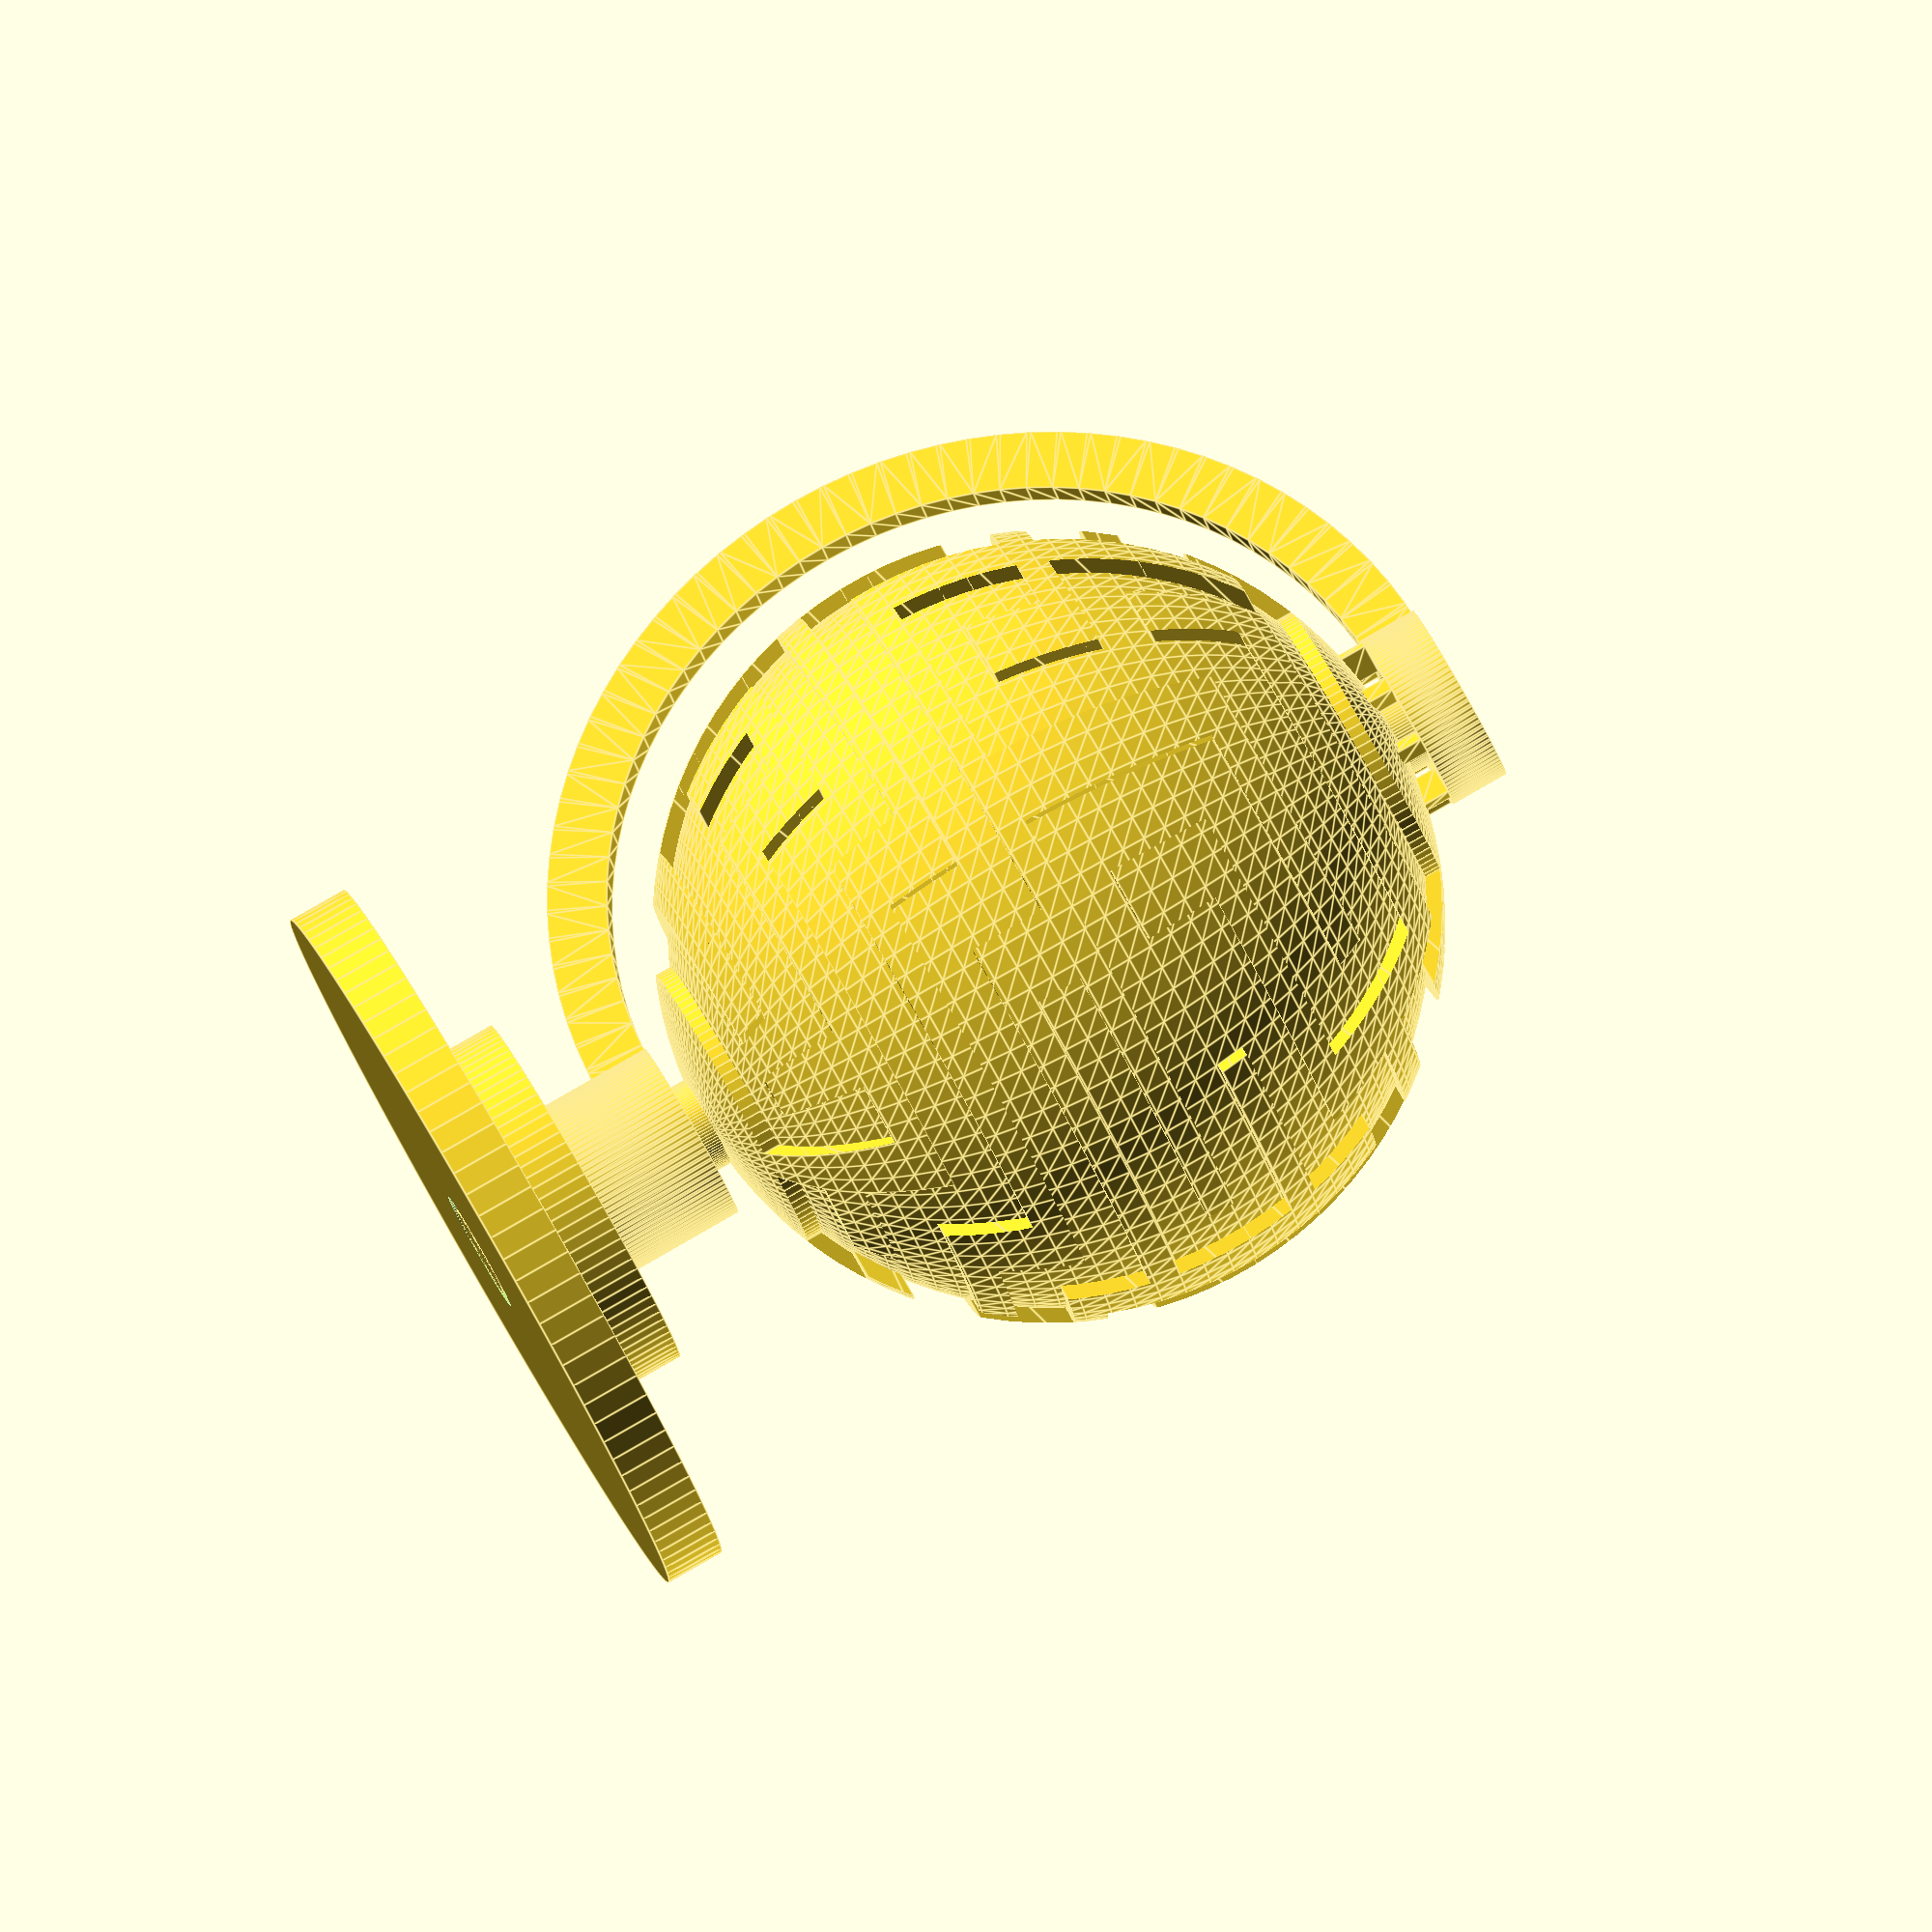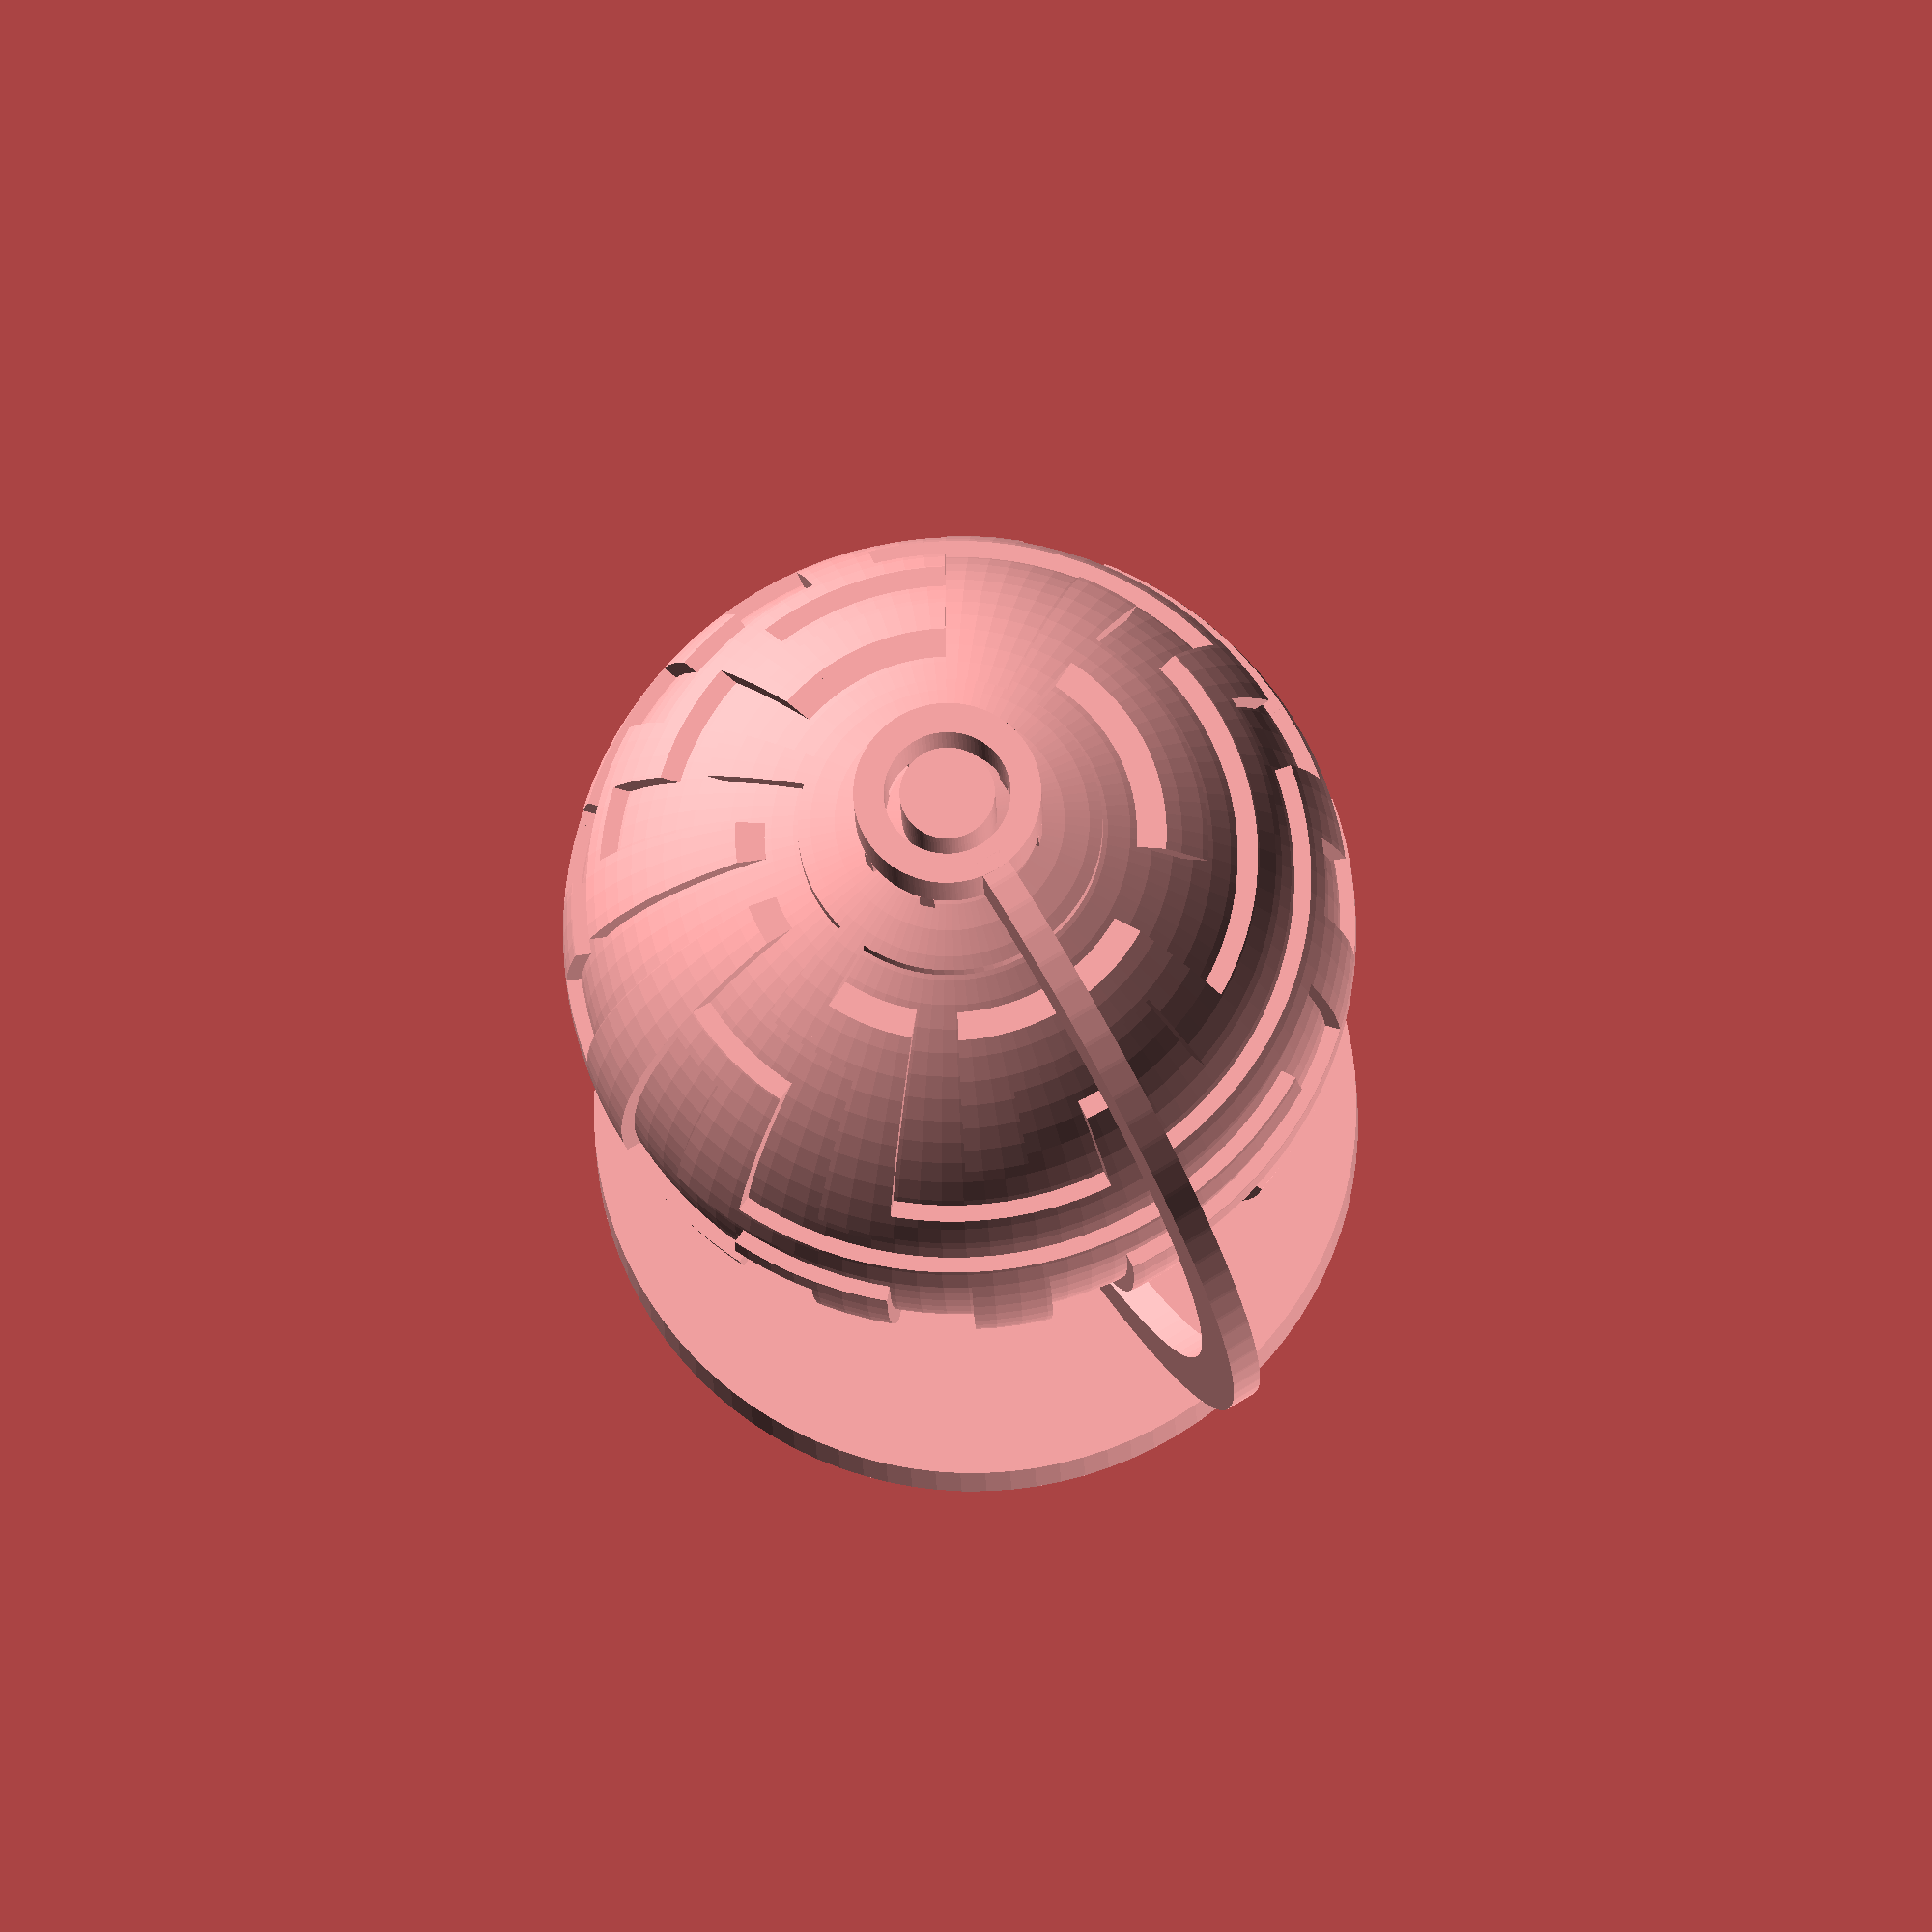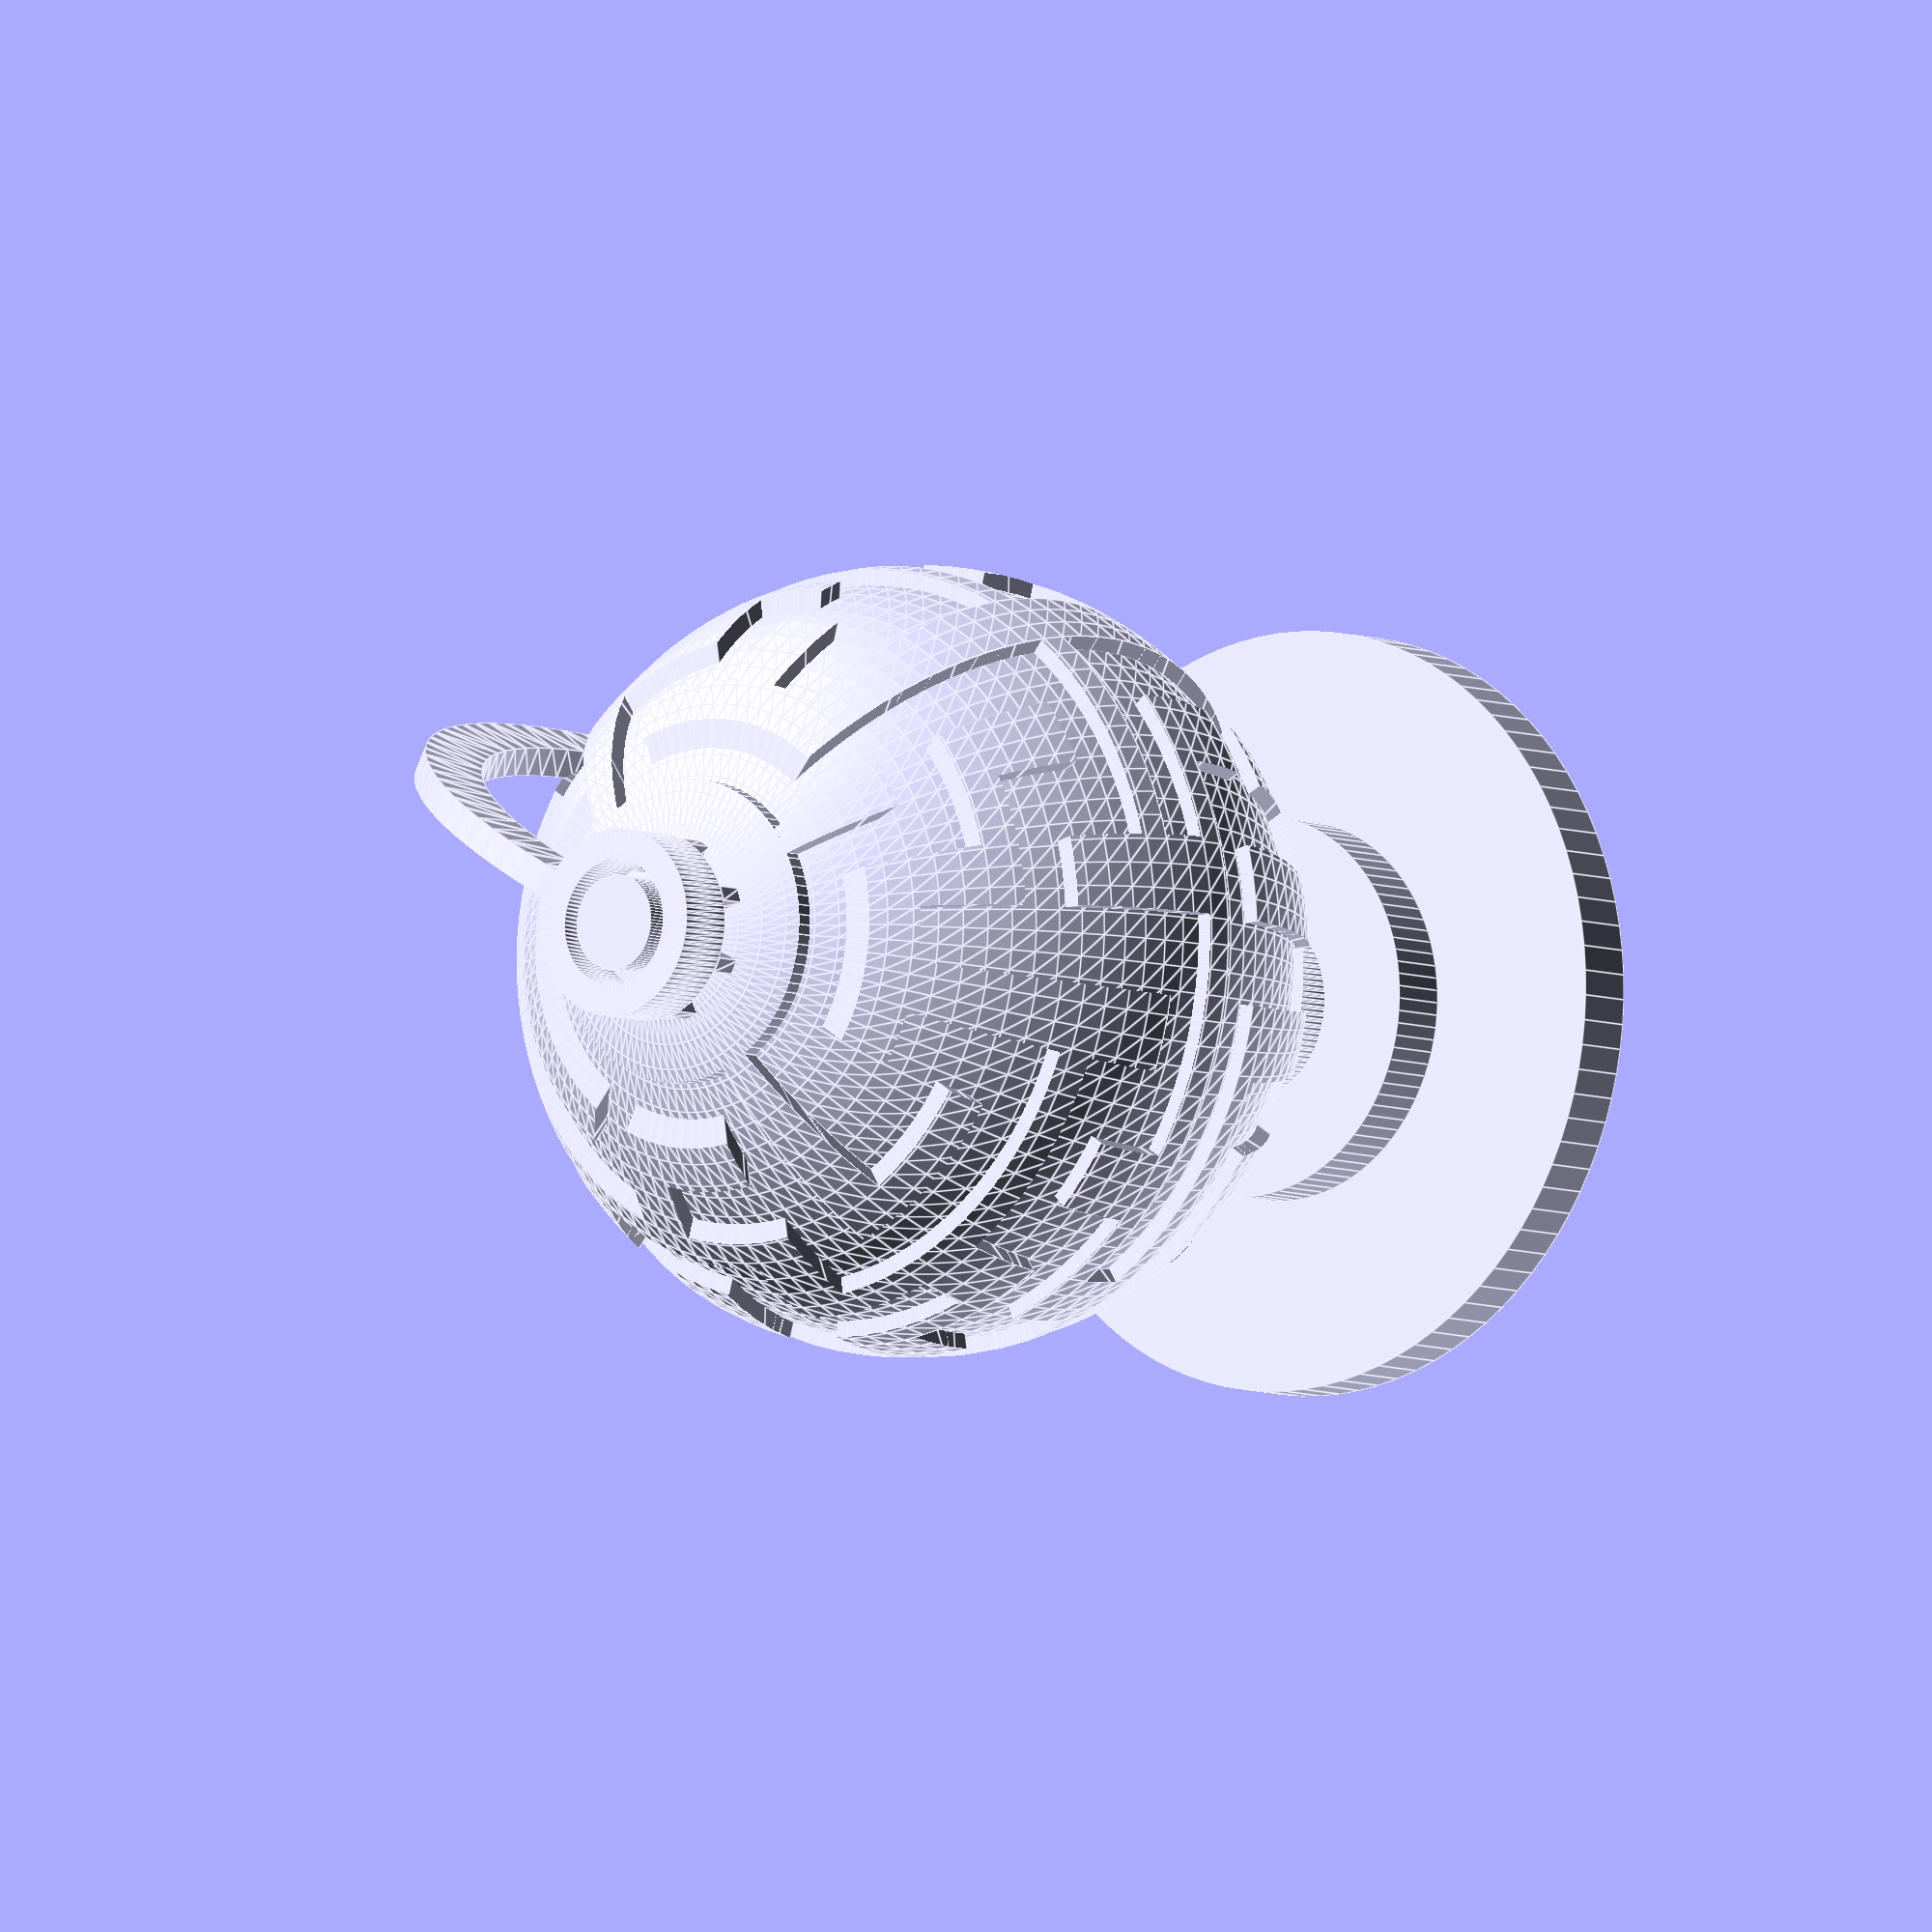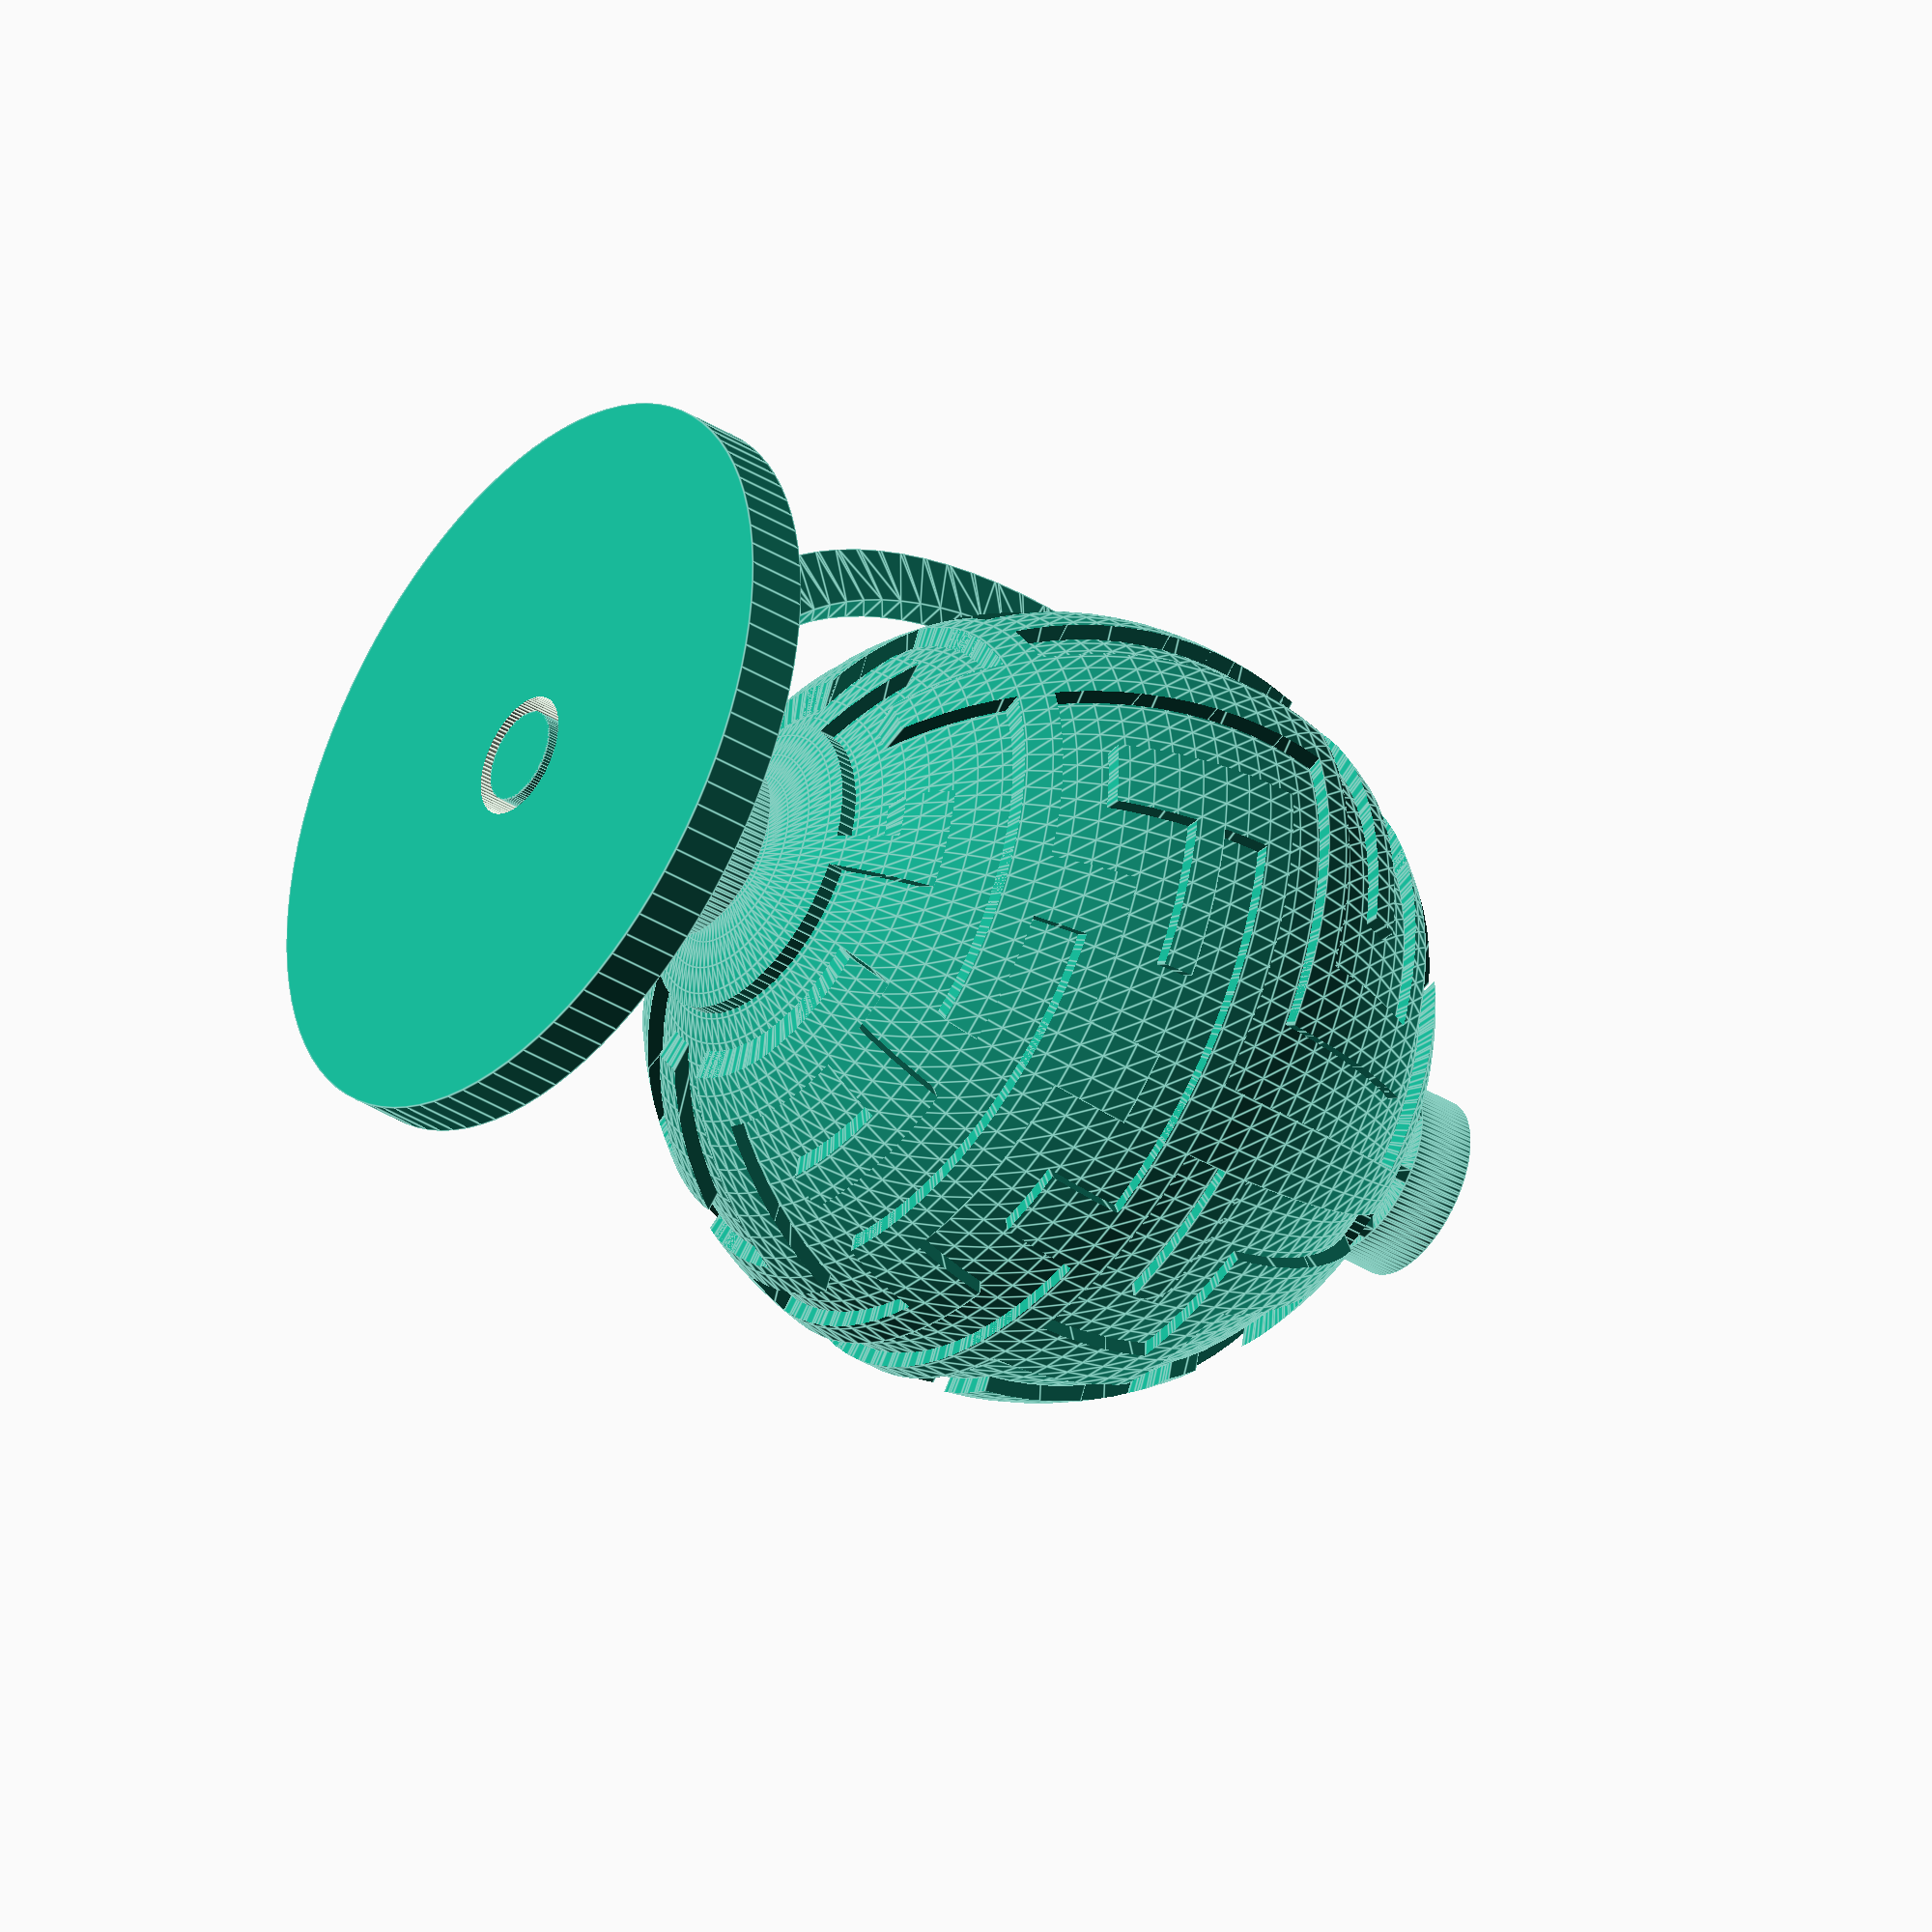
<openscad>
radius = 25; 
vertical_blocks = 10;
horizontal_blocks = 15;
wall_height = 1;
wall_thickness = 2;

arm_and_base = "YES";
simple_support_on_the_top = "YES";


/*
 * constants, for clearness
 *
 */
 
// random directions, for picking up a direction to visit the next block
function PERMUTATION_OF_FOUR() = [
    [1, 2, 3, 4],
    [1, 2, 4, 3],
    [1, 3, 2, 4],
    [1, 3, 4, 2],
    [1, 4, 2, 3],
    [1, 4, 3, 2],
    [2, 1, 3, 4],
    [2, 1, 4, 3],
    [2, 3, 1, 4],
    [2, 3, 4, 1],
    [2, 4, 1, 3],
    [2, 4, 3, 1],
    [3, 1, 2, 4],
    [3, 1, 4, 2],
    [3, 2, 1, 4],
    [3, 2, 4, 1],
    [3, 4, 1, 2],
    [3, 4, 2, 1],
    [4, 1, 2, 3],
    [4, 1, 3, 2],
    [4, 2, 1, 3],
    [4, 2, 3, 1],
    [4, 3, 1, 2],
    [4, 3, 2, 1]
];

function NO_WALL() = 0;
function UP_WALL() = 1;
function RIGHT_WALL() = 2;
function UP_RIGHT_WALL() = 3;

function NOT_VISITED() = 0;
function VISITED() = 1;

/* 
 * modules for creating a maze
 *
 */

function PI() = 3.14159;

module a_quarter_arc(radius, angle, width = 1) {
    outer = radius + width;
    intersection() {
        difference() {
            offset(r = width) circle(radius, $fn=96); 
            circle(radius, $fn=96);
        }
        polygon([[0, 0], [outer, 0], [outer, outer * sin(angle)], [outer * cos(angle), outer * sin(angle)]]);
    }
}

module arc(radius, angles, width = 1) {
    angle_from = angles[0];
    angle_to = angles[1];
    angle_difference = angle_to - angle_from;
    outer = radius + width;
    rotate(angle_from)
        if(angle_difference <= 90) {
            a_quarter_arc(radius, angle_difference, width);
        } else if(angle_difference > 90 && angle_difference <= 180) {
            arc(radius, [0, 90], width);
            rotate(90) a_quarter_arc(radius, angle_difference - 90, width);
        } else if(angle_difference > 180 && angle_difference <= 270) {
            arc(radius, [0, 180], width);
            rotate(180) a_quarter_arc(radius, angle_difference - 180, width);
        } else if(angle_difference > 270 && angle_difference <= 360) {
            arc(radius, [0, 270], width);
            rotate(270) a_quarter_arc(radius, angle_difference - 270, width);
       }
}

module horizontal_wall(radius, angle_from, length, thickness = 1, height = 1) {
    angle_difference = 180 * length / (PI() * radius);
    angle_to = angle_from + angle_difference;
    linear_extrude(thickness) arc(radius, [angle_from, angle_to], height);
}

module vertical_wall(radius, angle_from, length, thickness = 1, height = 1) {
     translate([0, 0, thickness]) mirror([0, 0, 1]) horizontal_wall(radius, angle_from, thickness, length + thickness, height);
}

module maze_cylinder(cylinder_r_h, blocks_v_h, maze_vector, wall_thickness = 1, wall_height = 1) {
    cylinder_r = cylinder_r_h[0];
    cylinder_h = cylinder_r_h[1];
    v_blocks = blocks_v_h[0];
    h_blocks = blocks_v_h[1];
    
    step_angle = 360 / h_blocks;
    
    horizontal_wall_length = 2 * PI() * cylinder_r / h_blocks;
    vertical_wall_length = cylinder_h / v_blocks;
    
    vertical_wall_angle = wall_thickness * 180 / (PI() * cylinder_r);
    
    for(vi = [0:len(maze_vector) - 1]) {
        cord = maze_vector[vi];
        i = cord[0] - 1;
        j = cord[1] - 1;
        v = cord[3];
        
        if(v == 1 || v == 3) {
            translate([0, 0, -j * vertical_wall_length]) 
                horizontal_wall(cylinder_r, i * step_angle, horizontal_wall_length, wall_thickness, wall_height);
        }
        if(v == 2 || v == 3) {
            translate([0, 0, -j * vertical_wall_length]) 
                vertical_wall(cylinder_r, i * step_angle + step_angle - vertical_wall_angle, vertical_wall_length, wall_thickness , wall_height);
        }
    } 
    
    translate([0, 0, -cylinder_h])
         horizontal_wall(cylinder_r, 0, 2 * PI() * cylinder_r, wall_thickness, wall_height);
     
     translate([0, 0, -cylinder_h]) cylinder(h=cylinder_h + wall_thickness, r=cylinder_r, $fn=96);
}
 

/* 
 * utilities functions
 *
 */

// comare the equality of [x1, y1] and [x2, y2]
function cord_equals(cord1, cord2) = cord1 == cord2;

// is the point visited?
function not_visited(cord, vs, index = 0) =
    index == len(vs) ? true : 
        (cord_equals([vs[index][0], vs[index][1]], cord) && vs[index][2] == 1 ? false :
            not_visited(cord, vs, index + 1));
            
// pick a direction randomly
function rand_dirs() =
    PERMUTATION_OF_FOUR()[round(rands(0, 24, 1)[0])]; 

// replace v1 in the vector with v2 
function replace(v1, v2, vs) =
    [for(i = [0:len(vs) - 1]) vs[i] == v1 ? v2 : vs[i]];
    
/* 
 * functions for generating a maze vector
 *
 */

// initialize a maze
function init_maze(rows, columns) = 
    [
	    for(c = [1 : columns]) 
	        for(r = [1 : rows]) 
		        [c, r, 0,  UP_RIGHT_WALL()]
	];
    
// find a vector in the maze vector
function find(i, j, maze_vector, index = 0) =
    index == len(maze_vector) ? [] : (
        cord_equals([i, j], [maze_vector[index][0], maze_vector[index][1]]) ? maze_vector[index] : find(i, j, maze_vector, index + 1)
    );

////
// NO_WALL = 0;
// UP_WALL = 1;
// RIGHT_WALL = 2;
// UP_RIGHT_WALL = 3;
function delete_right_wall(original_block) = 
    original_block == NO_WALL() || original_block == RIGHT_WALL() ? NO_WALL() : UP_WALL();

function delete_up_wall(original_block) = 
    (original_block == NO_WALL() || original_block == UP_WALL()) ? NO_WALL() : RIGHT_WALL();
    
function delete_right_wall_of(vs, is_visited, maze_vector) =
    replace(vs, [vs[0], vs[1] , is_visited, delete_right_wall(vs[3])] ,maze_vector);

function delete_up_wall_of(vs, is_visited, maze_vector) =
    replace(vs, [vs[0], vs[1] , is_visited, delete_up_wall(vs[3])] ,maze_vector);

function go_right(i, j, rows, columns, maze_vector) =
    go_maze(i + 1, j, rows, columns, delete_right_wall_of(find(i, j, maze_vector), VISITED(), maze_vector));
    
function go_up(i, j, rows, columns, maze_vector) =
    go_maze(i, j - 1, rows, columns, delete_up_wall_of(find(i, j, maze_vector), VISITED(), maze_vector));
    
function visit(v, maze_vector) =
    replace(v, [v[0], v[1], VISITED(), v[3]], maze_vector);
 
function go_left(i, j, rows, columns, maze_vector) =
    go_maze(i - 1, j, rows, columns, delete_right_wall_of(find(i - 1, j, maze_vector), NOT_VISITED(), maze_vector));
    
function go_down(i, j, rows, columns, maze_vector) =
    go_maze(i, j + 1, rows, columns, delete_up_wall_of(find(i, j + 1, maze_vector), NOT_VISITED(), maze_vector));
    
function go_maze(i, j, rows, columns, maze_vector) =
    look_around(i, j, rand_dirs(), rows, columns, visit(find(i, j, maze_vector), maze_vector));
    
function look_around(i, j, dirs, rows, columns, maze_vector, index = 0) =
    index == 4 ? maze_vector : 
        look_around( 
            i, j, dirs, 
            rows, columns, 
            build_wall(i, j, dirs[index], rows, columns, maze_vector), 
            index + 1
        ); 

function build_wall(i, j, n, rows, columns, maze_vector) = 
    n == 1 && i != columns && not_visited([i + 1, j], maze_vector) ? go_right(i, j, rows, columns, maze_vector) : ( 
        n == 2 && j != 1 && not_visited([i, j - 1], maze_vector) ? go_up(i, j, rows, columns, maze_vector)  : (
            n == 3 && i != 1 && not_visited([i - 1, j], maze_vector) ? go_left(i, j,rows, columns,  maze_vector)  : (
                n == 4 && j != rows && not_visited([i, j + 1], maze_vector) ? go_down(i, j, rows, columns, maze_vector) : maze_vector
            ) 
        )
    ); 


module hollow_sphere(radius, thickness = 1) {
    difference() {
	    sphere(radius + thickness, $fn = 96);
        sphere(radius, $fn = 96);
	}
}

module maze_sphere(radius, vertical_blocks, horizontal_blocks, wall_height = 1, wall_thickness = 1) {
    maze_vector = go_maze(1, 1, vertical_blocks, horizontal_blocks, replace([horizontal_blocks, 1, 0, UP_RIGHT_WALL()], [horizontal_blocks, 1, 0, UP_WALL()], init_maze(vertical_blocks, horizontal_blocks)));
	
    translate([0, 0, -radius]) sphere(radius, $fn = 96);

    intersection() {
        maze_cylinder([radius / 2.5, radius * 2 + wall_thickness], [vertical_blocks, horizontal_blocks], maze_vector, wall_thickness, radius);
	
        translate([0, 0, -radius])
    	    hollow_sphere(radius - wall_height, wall_height * 2);
    } 
} 

module maze_globe(radius, vertical_blocks, horizontal_blocks, wall_height = 1, wall_thickness = 2) {
	maze_sphere(radius, vertical_blocks, horizontal_blocks, wall_height, wall_thickness);

	// axis
	
	translate([0, 0, -wall_thickness])  
		cylinder(r = radius / 8, h = wall_thickness * 4, $fn = 96);
		
    translate([0, 0, -2 * radius - wall_thickness * 9]) 
		cylinder(r = radius / 8, h = wall_thickness * 9, $fn = 96);
		

	// arm
	
	translate([0, 0, wall_thickness]) 
		linear_extrude(wall_thickness * 2) 
			arc(radius / 6, [0, 360], wall_thickness);
		
	translate([0, 0, -2 * radius - wall_thickness * 6]) 
		linear_extrude(wall_thickness * 5) 
			arc(radius / 6, [0, 360], wall_thickness);
			
	translate([-wall_thickness / 2, radius / 5, -radius]) 
	    rotate([0, 90, 0])
		    linear_extrude(wall_thickness) 
			    arc(radius + wall_thickness, [0, 180], wall_thickness * 2);

    // base
    
	difference() {
	    union() {
	        translate([0, 0, -radius * 2 - wall_thickness * 7]) 
	    	    cylinder(r = radius / 2, h = wall_thickness * 2, $fn = 96);

	        translate([0, 0, -radius * 2 - wall_thickness * 9]) 
		        cylinder(r = radius, h = wall_thickness * 2, $fn = 96);	
		}
		translate([0, 0, -radius * 2 - wall_thickness * 10]) 
		cylinder(r = radius / 6, h = wall_thickness * 5, $fn = 96);
	}
		
    
}

module support_for_maze_globe(radius, wall_thickness = 2) {
	translate([radius / 6 + wall_thickness / 2, 0, 0]) 
    linear_extrude(2) square([wall_thickness, wall_thickness / 2], center = true);

    translate([-(radius / 6 + wall_thickness / 2), 0, 0]) 
        linear_extrude(2) square([wall_thickness, wall_thickness / 2], center = true);

    translate([0, -(radius / 6 + wall_thickness / 2), 0]) 
        linear_extrude(2) square([wall_thickness / 2, wall_thickness], center = true);

    translate([0, radius / 6 + wall_thickness / 2, 0]) 
        linear_extrude(2) square([wall_thickness / 2, wall_thickness], center = true);
}

if(arm_and_base == "YES") {
    maze_globe(radius, vertical_blocks, horizontal_blocks, wall_height, wall_thickness);
	
	if(simple_support_on_the_top == "YES") {
	    support_for_maze_globe(radius, wall_thickness);
        rotate(45) support_for_maze_globe(radius, wall_thickness); 
	}
} else {
    maze_sphere(radius, vertical_blocks, horizontal_blocks, wall_height, wall_thickness);
}



</openscad>
<views>
elev=275.0 azim=112.8 roll=240.2 proj=o view=edges
elev=17.2 azim=148.5 roll=1.5 proj=o view=wireframe
elev=6.2 azim=297.7 roll=39.3 proj=o view=edges
elev=38.8 azim=4.6 roll=232.3 proj=o view=edges
</views>
